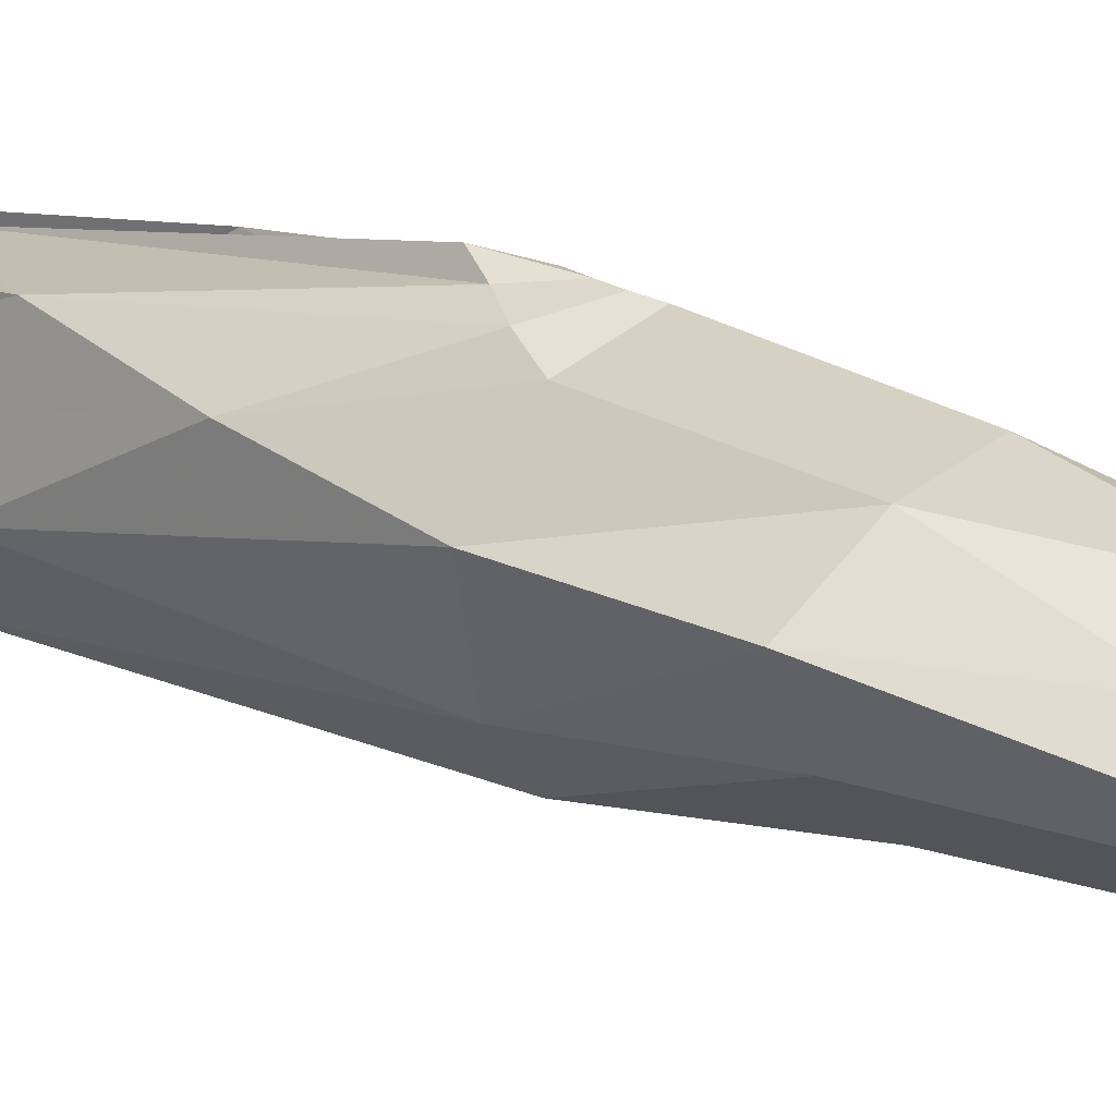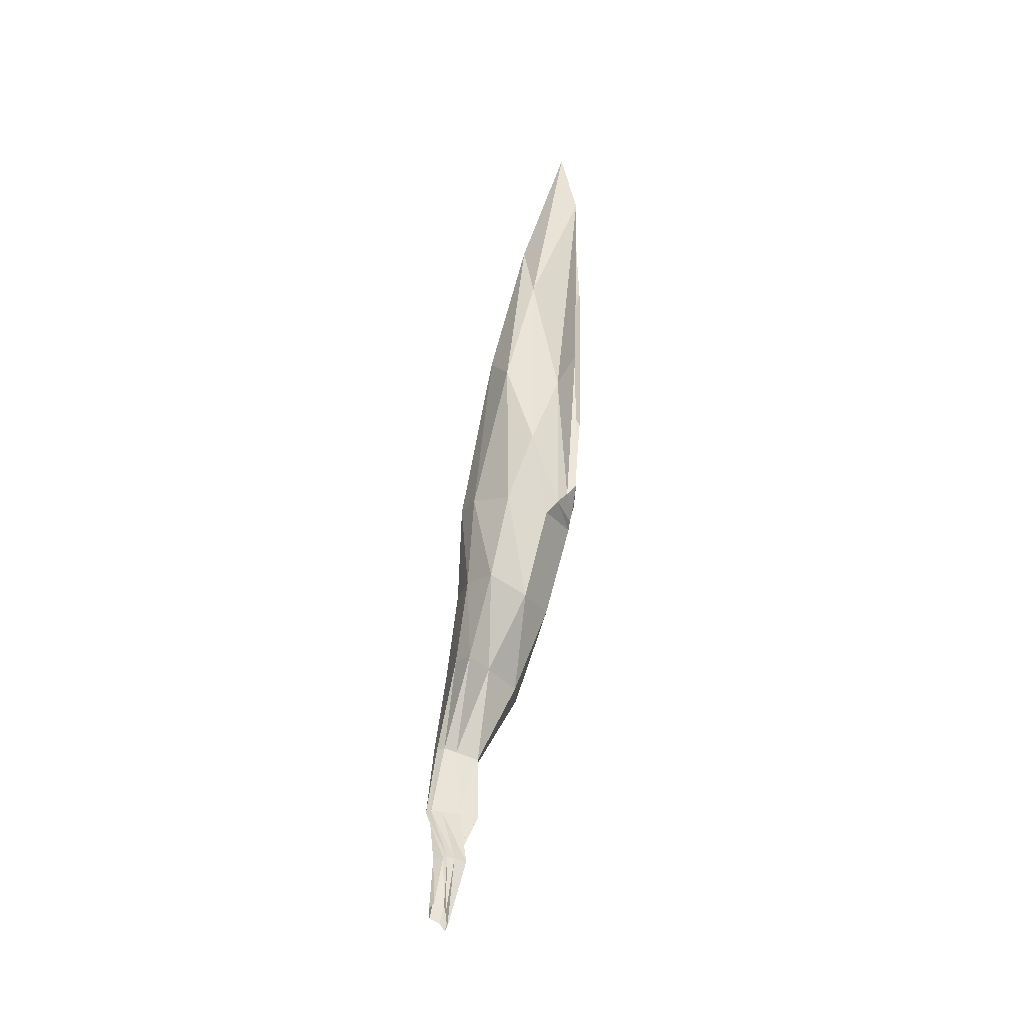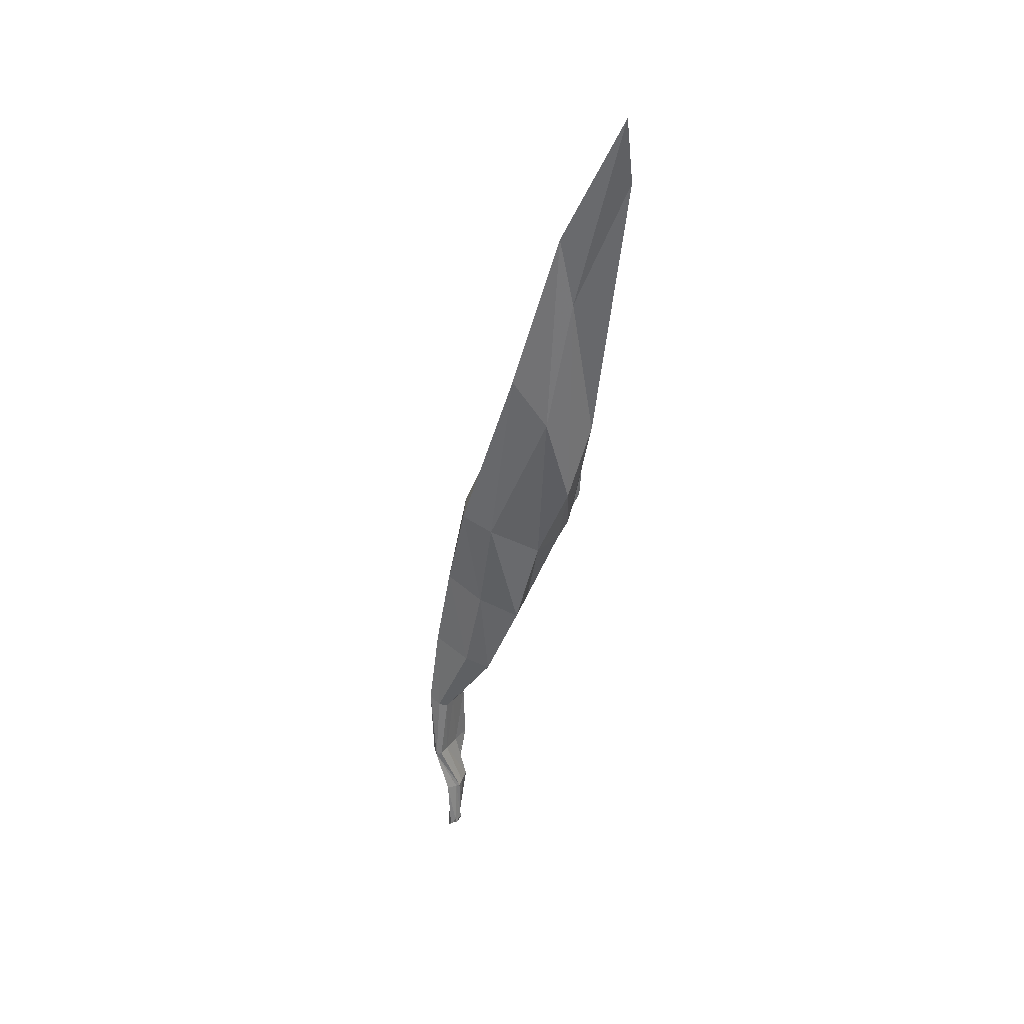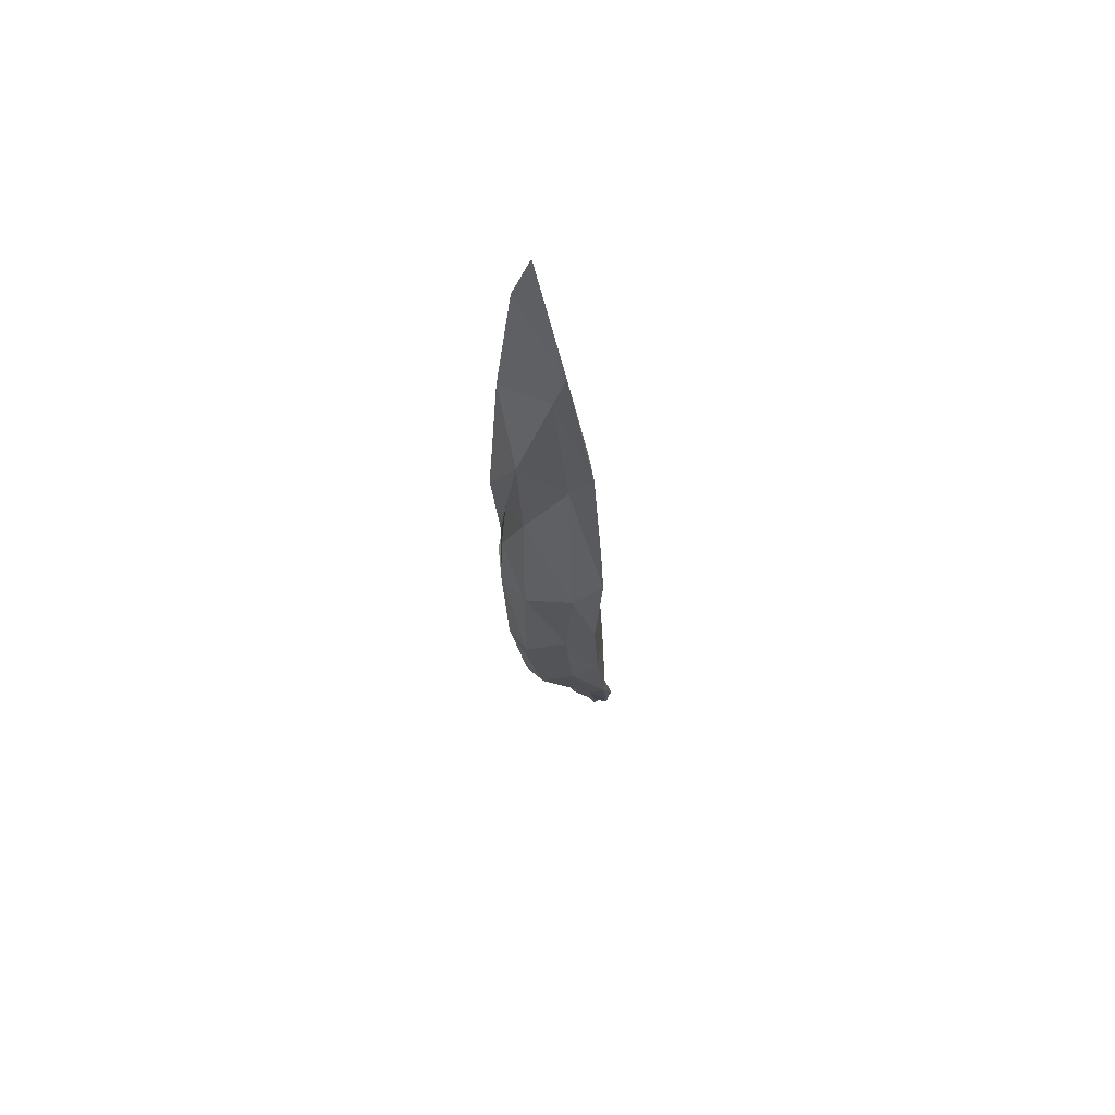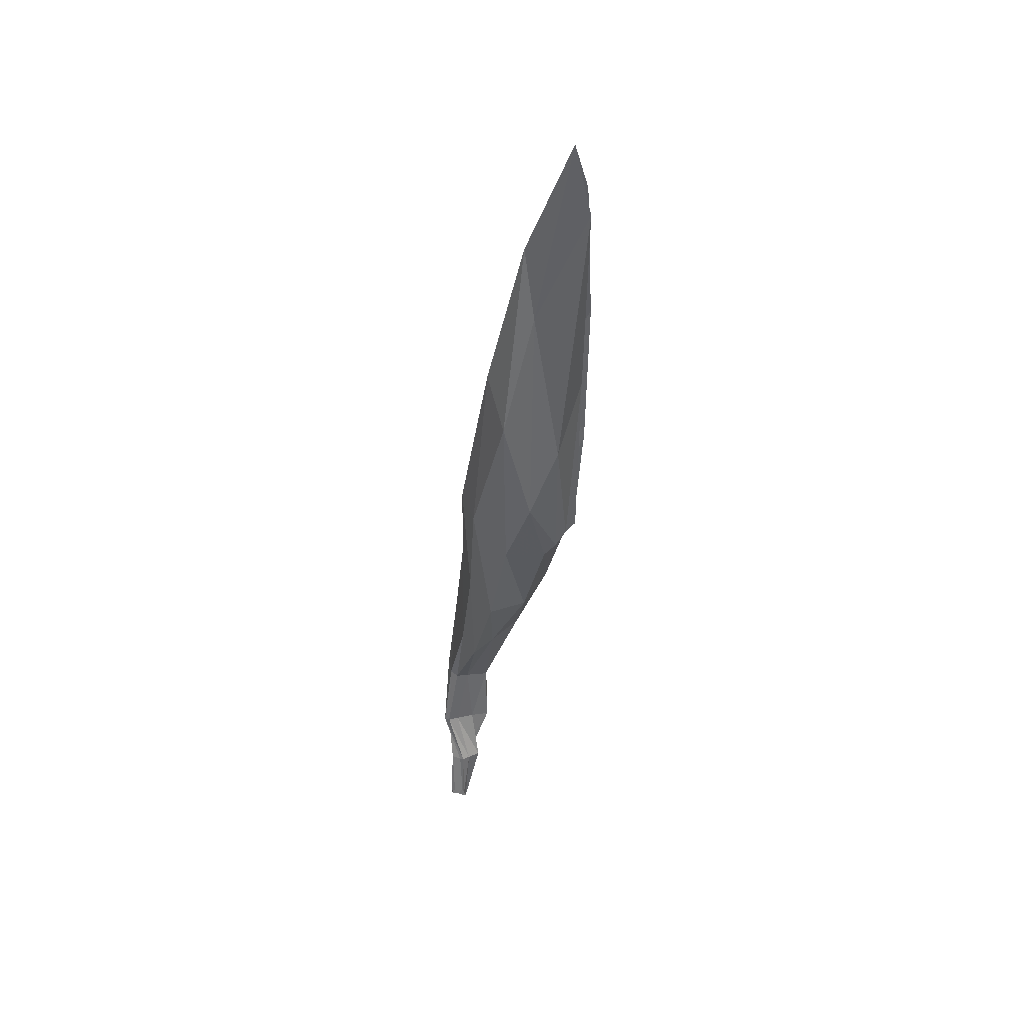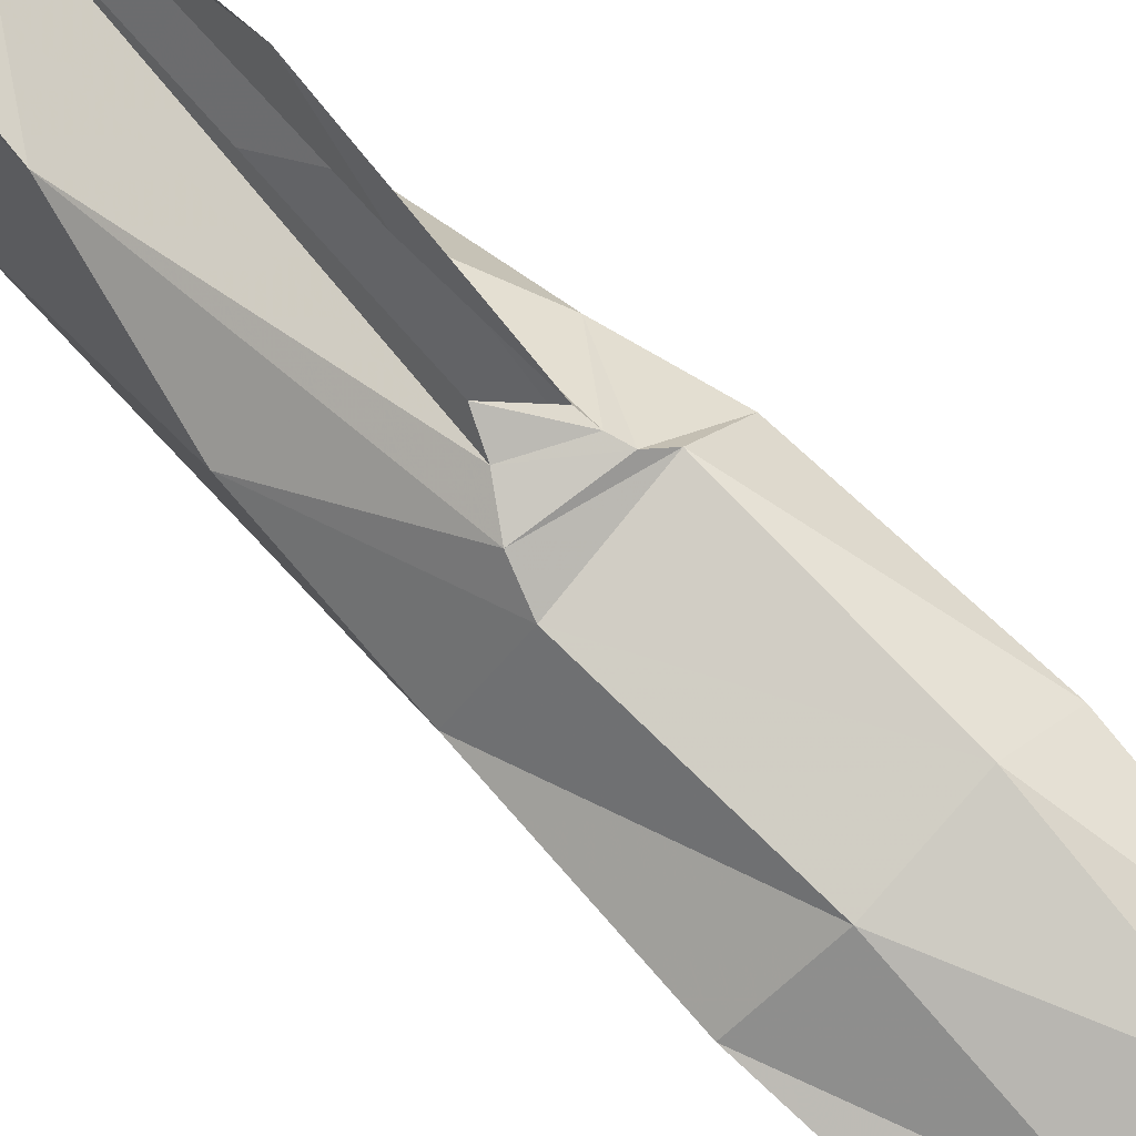
<metadata>
{"format":"obj","ext":"obj","renderer":"f3d","projection":"perspective","resolution":1024,"background":"white","views":[{"elev":2.1,"azim":-41.5,"up":"+Z"},{"elev":-39.2,"azim":-80.7,"up":"+Y"},{"elev":37.2,"azim":-118.7,"up":"+Y"},{"elev":74.7,"azim":122.0,"up":"+Y"},{"elev":36.8,"azim":-77.7,"up":"+Y"},{"elev":58.2,"azim":-35.1,"up":"+Z"}]}
</metadata>
<code>
v 1.873 6.65 0.4911
v 1.762 7.236 0.6403
v 1.963 6.649 0.5411
v 1.832 7.206 0.7663
v 2.096 6.649 0.6093
v 1.989 7.242 0.8233
v 2.188 6.657 0.5965
v 2.079 7.27 0.754
v 2.203 6.678 0.5168
v 2.114 7.312 0.639
v 2.136 6.693 0.4361
v 2.043 7.336 0.498
v 2.06 6.707 0.374
v 1.947 7.341 0.4372
v 1.934 6.672 0.4307
v 1.854 7.309 0.5001
v 2.015 6.383 0.3826
v 2.036 6.377 0.4199
v 2.075 6.363 0.4855
v 2.028 6.39 0.3549
v 2.097 6.367 0.4832
v 2.067 6.41 0.3368
v 2.099 6.39 0.4186
v 2.101 6.406 0.3761
v 2.005 6.144 0.3467
v 2.02 6.146 0.3794
v 2.049 6.147 0.4332
v 2.011 6.141 0.3279
v 2.075 6.145 0.49
v 2.042 6.142 0.3341
v 2.083 6.144 0.4488
v 2.068 6.143 0.3702
v 1.978 5.958 0.4093
v 1.994 5.959 0.4299
v 2.024 5.96 0.4626
v 1.979 5.957 0.3962
v 2.03 5.959 0.4243
v 1.988 5.957 0.3623
v 2.017 5.956 0.4006
v 2.011 5.956 0.383
v 1.967 5.783 0.4056
v 1.981 5.762 0.4085
v 2.001 5.725 0.4104
v 1.956 5.79 0.3761
v 2.005 5.716 0.4012
v 1.964 5.777 0.3589
v 1.992 5.736 0.3875
v 1.979 5.75 0.3583
v 1.865 7.341 0.8705
v 1.83 7.956 0.886
v 1.932 7.304 0.8522
v 1.69 8.647 0.9245
v 1.921 7.683 0.8838
v 1.655 8.892 0.8759
v 1.803 8.251 0.9135
v 1.71 8.73 0.9096
v 1.836 7.254 0.8066
v 1.858 7.303 0.8384
v 1.727 7.726 0.8291
v 1.72 7.474 0.7353
v 1.956 7.254 0.8336
v 1.942 7.277 0.8429
v 1.728 8.239 0.7432
v 1.717 7.801 0.6429
v 2.007 7.397 0.7939
v 1.918 7.52 0.8299
v 1.755 8.476 0.7039
v 1.816 7.946 0.566
v 1.975 7.628 0.725
v 1.912 7.95 0.7849
v 1.793 8.332 0.7266
v 1.869 7.86 0.6227
v 1.905 6.905 0.6776
v 1.799 6.929 0.5745
v 2.054 6.933 0.7288
v 2.158 6.957 0.6804
v 2.194 6.992 0.5875
v 2.105 7.004 0.4807
v 2.027 7.016 0.4137
v 1.895 6.975 0.474
f 74 73 3 1
f 73 75 5 3
f 75 76 7 5
f 76 77 9 7
f 77 78 11 9
f 78 79 13 11
f 79 80 15 13
f 80 74 1 15
f 18 17 1 3
f 19 18 3 5
f 17 20 15 1
f 21 19 5 7
f 20 22 13 15
f 23 21 7 9
f 22 24 11 13
f 24 23 9 11
f 26 25 17 18
f 27 26 18 19
f 25 28 20 17
f 29 27 19 21
f 28 30 22 20
f 31 29 21 23
f 30 32 24 22
f 32 31 23 24
f 34 33 25 26
f 35 34 26 27
f 33 36 28 25
f 37 35 27 29
f 36 38 30 28
f 39 37 29 31
f 38 40 32 30
f 40 39 31 32
f 42 41 33 34
f 43 42 34 35
f 41 44 36 33
f 45 43 35 37
f 44 46 38 36
f 47 45 37 39
f 46 48 40 38
f 48 47 39 40
f 60 57 4 2
f 57 61 6 4
f 64 60 2 16
f 61 65 8 6
f 68 64 16 14
f 65 69 10 8
f 72 68 14 12
f 69 72 12 10
f 57 60 59 58
f 58 59 50 49
f 61 57 58 62
f 62 58 49 51
f 59 63 52 50
f 60 64 63 59
f 65 61 62 66
f 66 62 51 53
f 63 67 54 52
f 64 68 67 63
f 69 65 66 70
f 70 66 53 55
f 67 71 56 54
f 68 72 71 67
f 72 69 70 71
f 71 70 55 56
f 73 74 2 4
f 75 73 4 6
f 76 75 6 8
f 77 76 8 10
f 78 77 10 12
f 79 78 12 14
f 80 79 14 16
f 74 80 16 2

</code>
